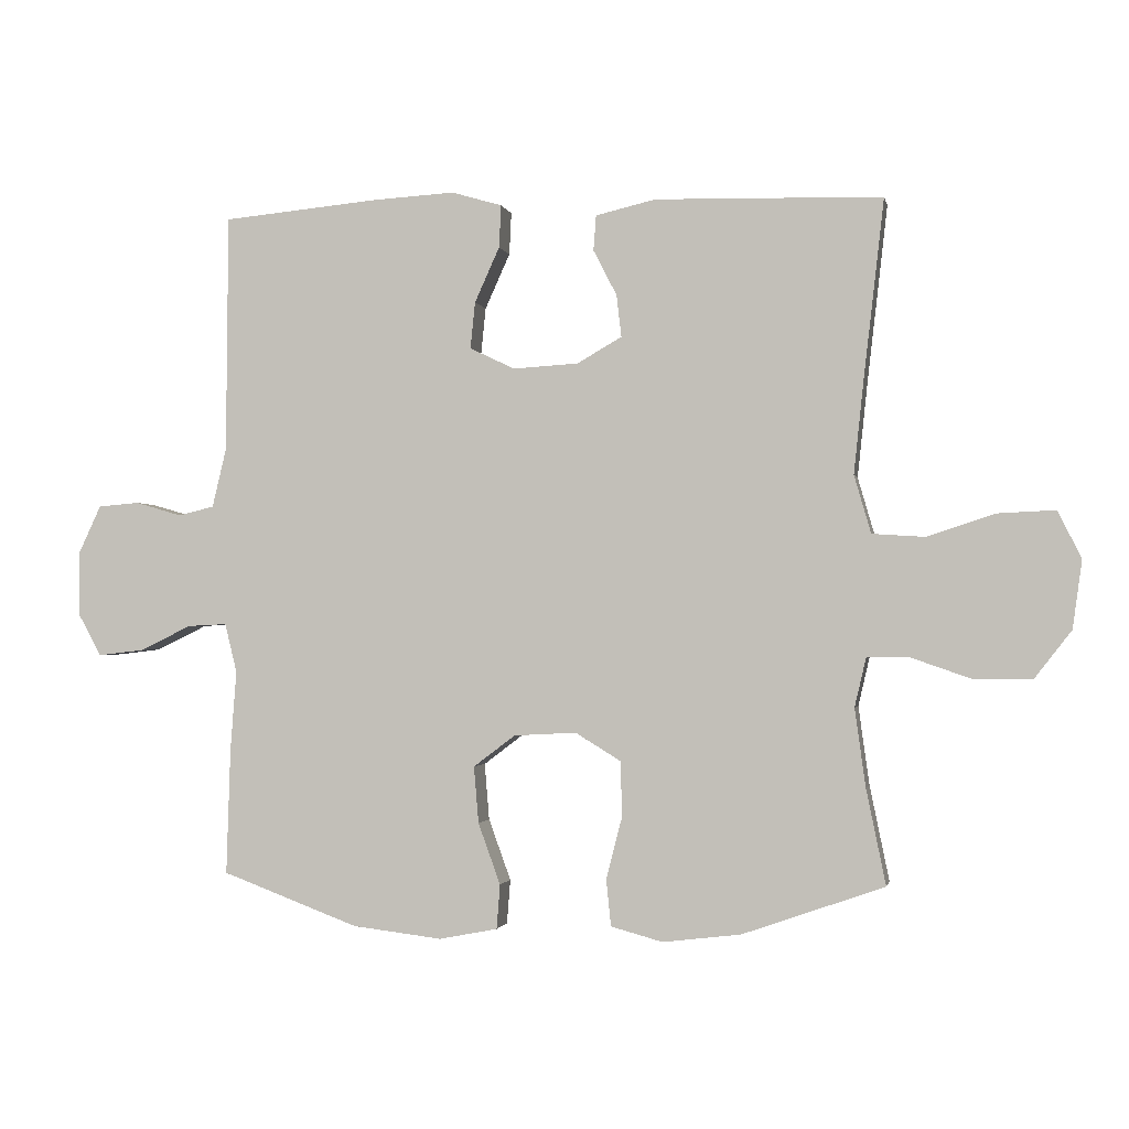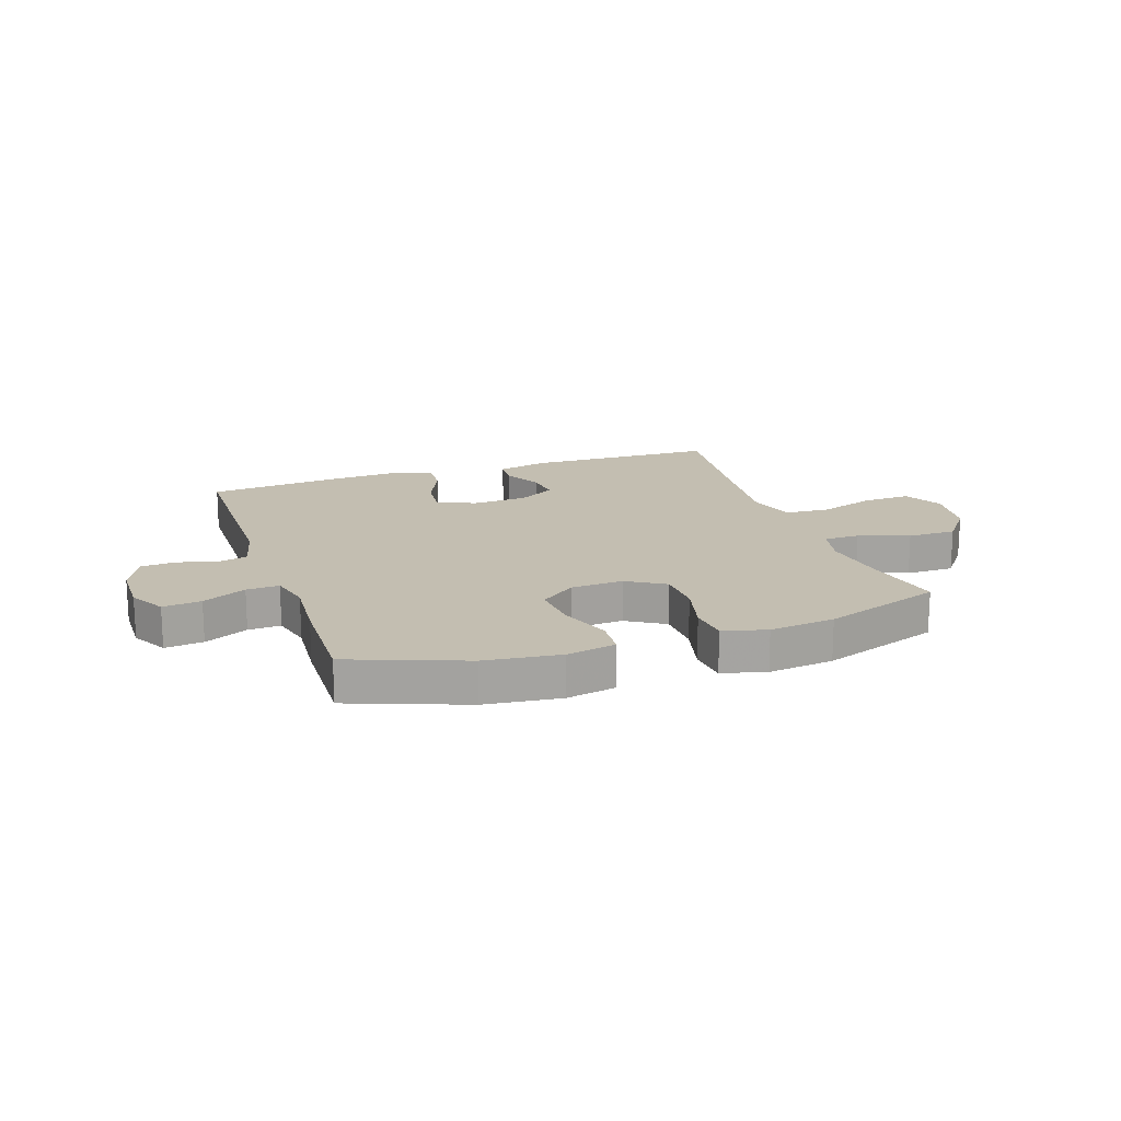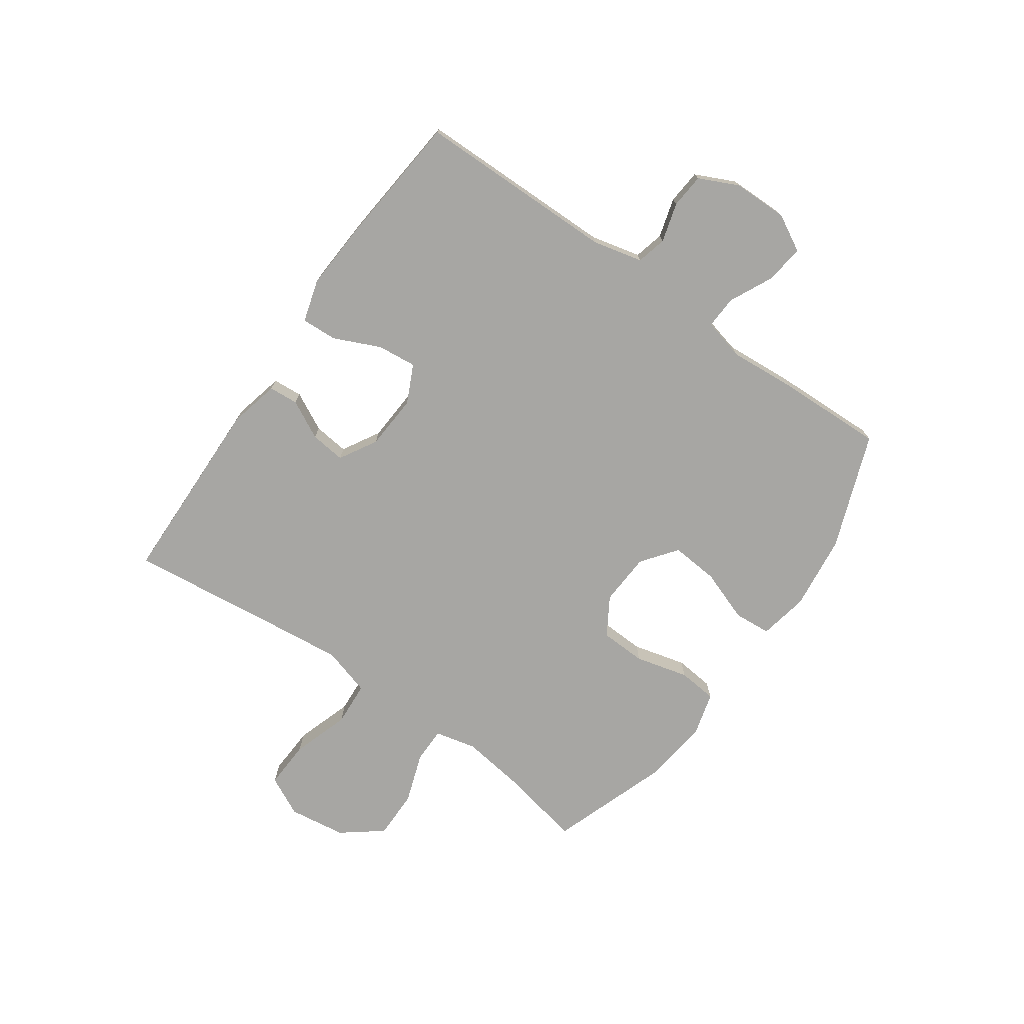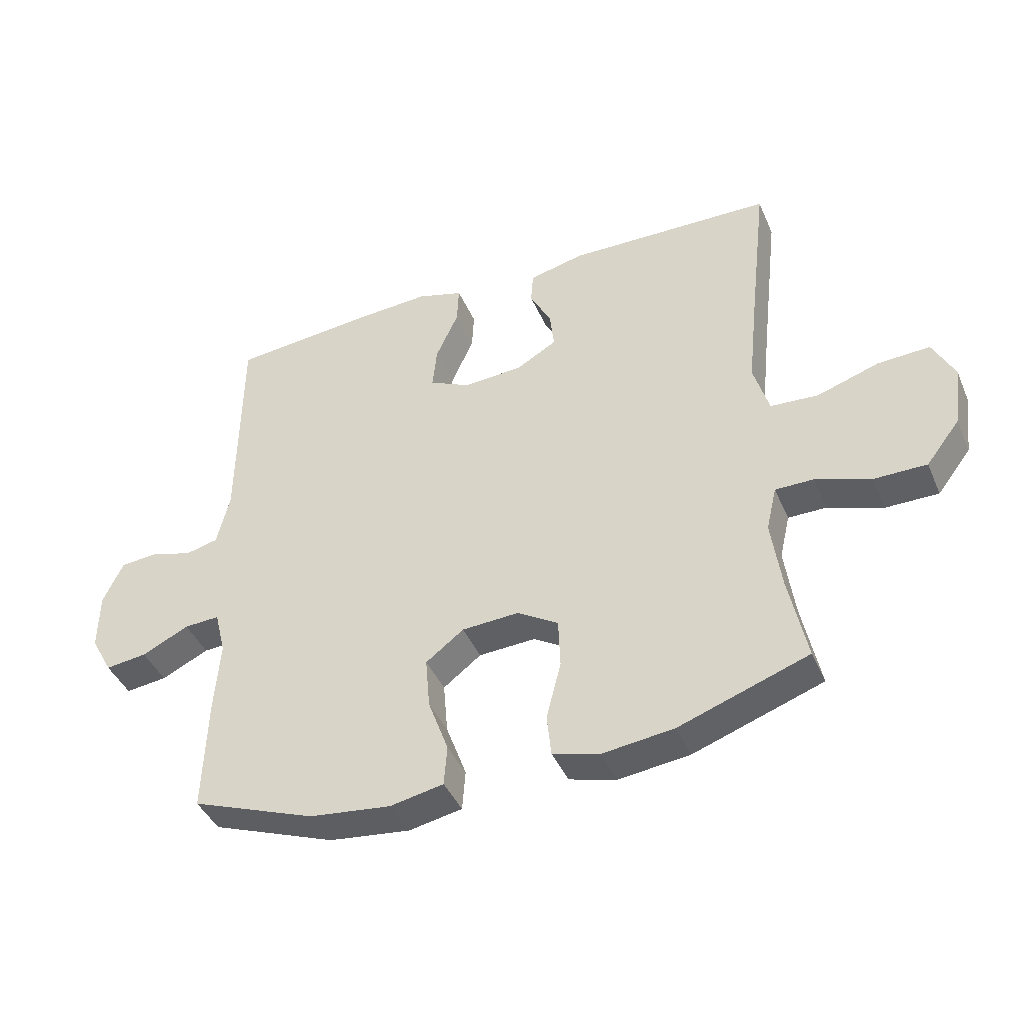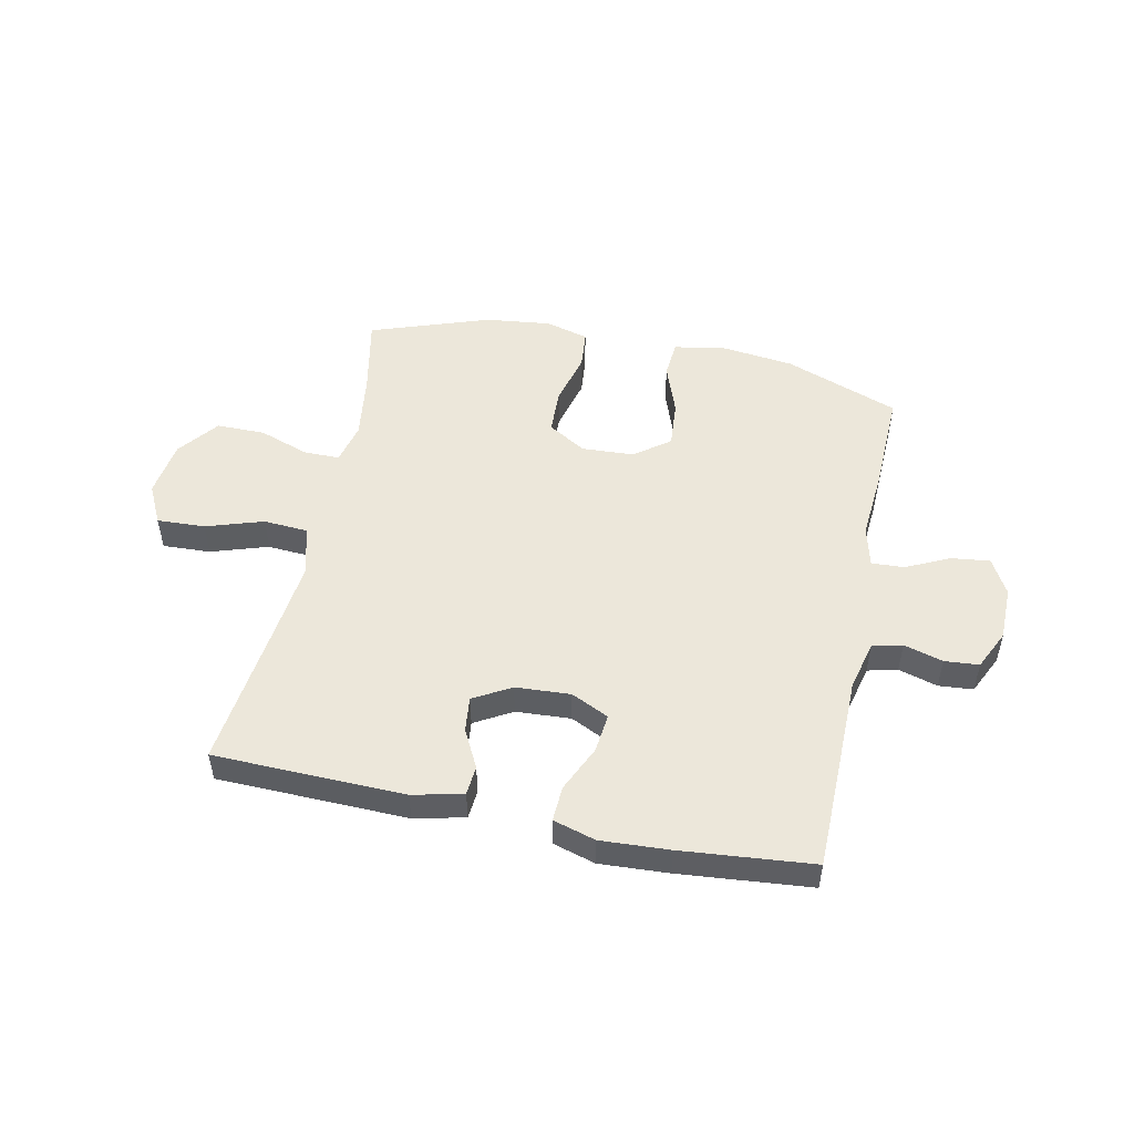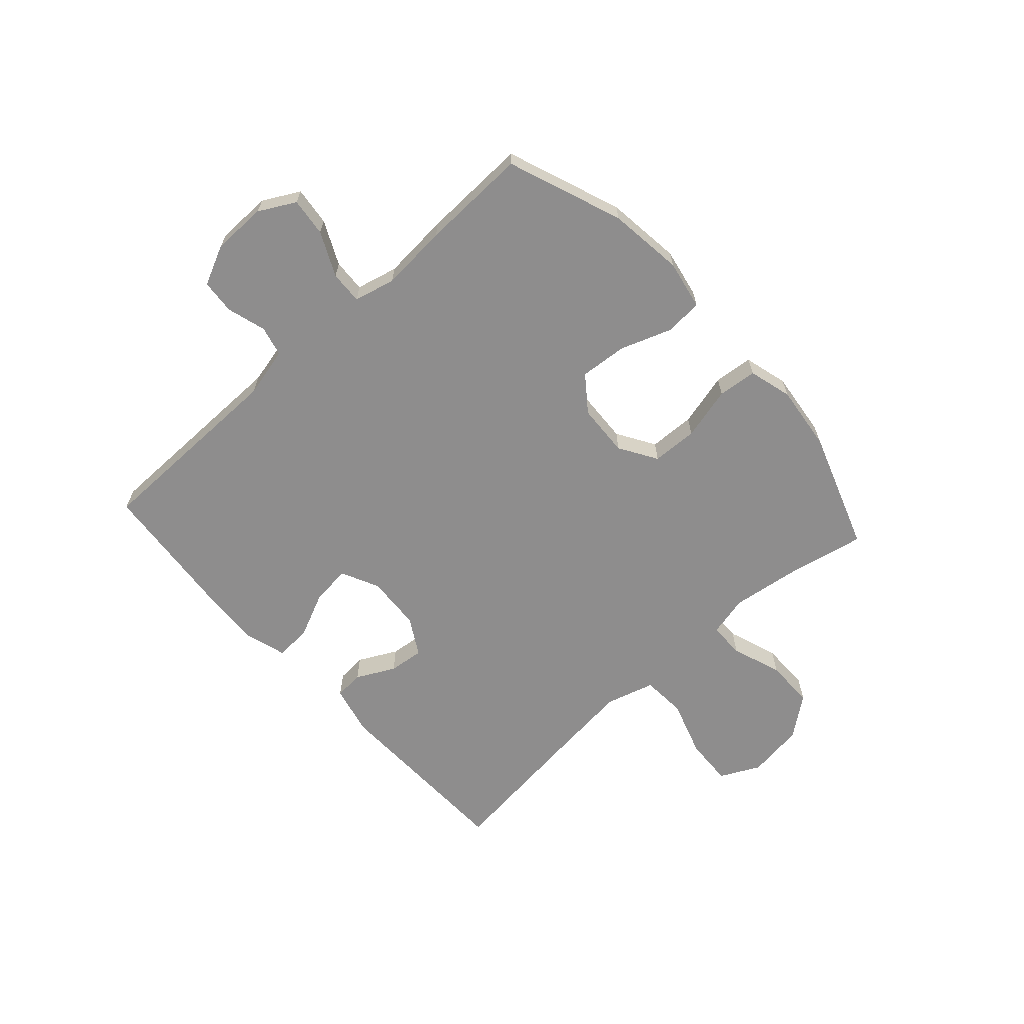
<metadata>
{"format":"obj","ext":"obj","renderer":"f3d","projection":"perspective","resolution":1024,"background":"white","views":[{"elev":-1.4,"azim":-168.6,"up":"+Z"},{"elev":17.2,"azim":161.1,"up":"+Y"},{"elev":-74.1,"azim":54.9,"up":"+Y"},{"elev":-42.1,"azim":-157.8,"up":"+Z"},{"elev":50.7,"azim":11.9,"up":"+Y"},{"elev":-64.7,"azim":132.2,"up":"+Y"}]}
</metadata>
<code>
v -0.5 0.07 -0.5
v -0.471 0.07 -0.358
v -0.455 0.07 -0.242
v -0.472 0.07 -0.169
v -0.535 0.07 -0.169
v -0.624 0.07 -0.2
v -0.71 0.07 -0.2
v -0.765 0.07 -0.129
v -0.779 0.07 -0.028
v -0.744 0.07 0.042
v -0.659 0.07 0.038
v -0.558 0.07 0.005
v -0.48 0.07 0.01
v -0.455 0.07 0.096
v -0.469 0.07 0.228
v -0.5 0.07 0.5
v -0.163 0.07 0.508
v -0.074 0.07 0.487
v -0.07 0.07 0.435
v -0.105 0.07 0.367
v -0.112 0.07 0.305
v -0.046 0.07 0.267
v 0.051 0.07 0.261
v 0.118 0.07 0.293
v 0.111 0.07 0.362
v 0.074 0.07 0.444
v 0.071 0.07 0.507
v 0.146 0.07 0.529
v 0.267 0.07 0.522
v 0.5 0.07 0.5
v 0.503 0.07 0.147
v 0.524 0.07 0.059
v 0.577 0.07 0.046
v 0.646 0.07 0.066
v 0.707 0.07 0.061
v 0.74 0.07 -0.009
v 0.741 0.07 -0.105
v 0.706 0.07 -0.169
v 0.638 0.07 -0.161
v 0.561 0.07 -0.124
v 0.503 0.07 -0.121
v 0.485 0.07 -0.194
v 0.494 0.07 -0.312
v 0.5 0.07 -0.5
v 0.297 0.07 -0.576
v 0.164 0.07 -0.592
v 0.077 0.07 -0.575
v 0.072 0.07 -0.509
v 0.105 0.07 -0.418
v 0.112 0.07 -0.334
v 0.05 0.07 -0.287
v -0.043 0.07 -0.282
v -0.11 0.07 -0.323
v -0.113 0.07 -0.404
v -0.089 0.07 -0.498
v -0.096 0.07 -0.567
v -0.173 0.07 -0.588
v -0.289 0.07 -0.574
v -0.5 0 -0.5
v -0.471 0 -0.358
v -0.455 0 -0.242
v -0.472 0 -0.169
v -0.535 0 -0.169
v -0.624 0 -0.2
v -0.71 0 -0.2
v -0.765 0 -0.129
v -0.779 0 -0.028
v -0.744 0 0.042
v -0.659 0 0.038
v -0.558 0 0.005
v -0.48 0 0.01
v -0.455 0 0.096
v -0.469 0 0.228
v -0.5 0 0.5
v -0.163 0 0.508
v -0.074 0 0.487
v -0.07 0 0.435
v -0.105 0 0.367
v -0.112 0 0.305
v -0.046 0 0.267
v 0.051 0 0.261
v 0.118 0 0.293
v 0.111 0 0.362
v 0.074 0 0.444
v 0.071 0 0.507
v 0.146 0 0.529
v 0.267 0 0.522
v 0.5 0 0.5
v 0.503 0 0.147
v 0.524 0 0.059
v 0.577 0 0.046
v 0.646 0 0.066
v 0.707 0 0.061
v 0.74 0 -0.009
v 0.741 0 -0.105
v 0.706 0 -0.169
v 0.638 0 -0.161
v 0.561 0 -0.124
v 0.503 0 -0.121
v 0.485 0 -0.194
v 0.494 0 -0.312
v 0.5 0 -0.5
v 0.297 0 -0.576
v 0.164 0 -0.592
v 0.077 0 -0.575
v 0.072 0 -0.509
v 0.105 0 -0.418
v 0.112 0 -0.334
v 0.05 0 -0.287
v -0.043 0 -0.282
v -0.11 0 -0.323
v -0.113 0 -0.404
v -0.089 0 -0.498
v -0.096 0 -0.567
v -0.173 0 -0.588
v -0.289 0 -0.574
f 58 1 2
f 57 58 2
f 56 57 2
f 55 56 2
f 54 55 2
f 53 54 2 3
f 52 53 3 4
f 51 52 4
f 47 48 49
f 46 47 49
f 45 46 49
f 44 45 49
f 43 44 49
f 42 43 49
f 41 42 49 50
f 38 39 40
f 37 38 40
f 36 37 40
f 35 36 40
f 34 35 40
f 33 34 40
f 32 33 40 41
f 41 50 51
f 32 41 51
f 31 32 51
f 29 30 31
f 28 29 31
f 27 28 31
f 26 27 31
f 25 26 31
f 18 19 20
f 17 18 20
f 16 17 20
f 15 16 20
f 14 15 20 21
f 13 14 21 22
f 10 11 12
f 9 10 12
f 8 9 12
f 7 8 12
f 6 7 12
f 5 6 12
f 4 5 12 13
f 13 22 23
f 4 13 23
f 51 4 23
f 24 25 31
f 23 24 31 51
f 60 59 116
f 60 116 115
f 60 115 114
f 60 114 113
f 60 113 112
f 61 60 112 111
f 62 61 111 110
f 62 110 109
f 107 106 105
f 107 105 104
f 107 104 103
f 107 103 102
f 107 102 101
f 107 101 100
f 108 107 100 99
f 98 97 96
f 98 96 95
f 98 95 94
f 98 94 93
f 98 93 92
f 98 92 91
f 99 98 91 90
f 109 108 99
f 109 99 90
f 109 90 89
f 89 88 87
f 89 87 86
f 89 86 85
f 89 85 84
f 89 84 83
f 78 77 76
f 78 76 75
f 78 75 74
f 78 74 73
f 79 78 73 72
f 80 79 72 71
f 70 69 68
f 70 68 67
f 70 67 66
f 70 66 65
f 70 65 64
f 70 64 63
f 71 70 63 62
f 81 80 71
f 81 71 62
f 81 62 109
f 89 83 82
f 109 89 82 81
f 1 59 60 2
f 2 60 61 3
f 3 61 62 4
f 4 62 63 5
f 5 63 64 6
f 6 64 65 7
f 7 65 66 8
f 8 66 67 9
f 9 67 68 10
f 10 68 69 11
f 11 69 70 12
f 12 70 71 13
f 13 71 72 14
f 14 72 73 15
f 15 73 74 16
f 16 74 75 17
f 17 75 76 18
f 18 76 77 19
f 19 77 78 20
f 20 78 79 21
f 21 79 80 22
f 22 80 81 23
f 23 81 82 24
f 24 82 83 25
f 25 83 84 26
f 26 84 85 27
f 27 85 86 28
f 28 86 87 29
f 29 87 88 30
f 30 88 89 31
f 31 89 90 32
f 32 90 91 33
f 33 91 92 34
f 34 92 93 35
f 35 93 94 36
f 36 94 95 37
f 37 95 96 38
f 38 96 97 39
f 39 97 98 40
f 40 98 99 41
f 41 99 100 42
f 42 100 101 43
f 43 101 102 44
f 44 102 103 45
f 45 103 104 46
f 46 104 105 47
f 47 105 106 48
f 48 106 107 49
f 49 107 108 50
f 50 108 109 51
f 51 109 110 52
f 52 110 111 53
f 53 111 112 54
f 54 112 113 55
f 55 113 114 56
f 56 114 115 57
f 57 115 116 58
f 58 116 59 1

</code>
